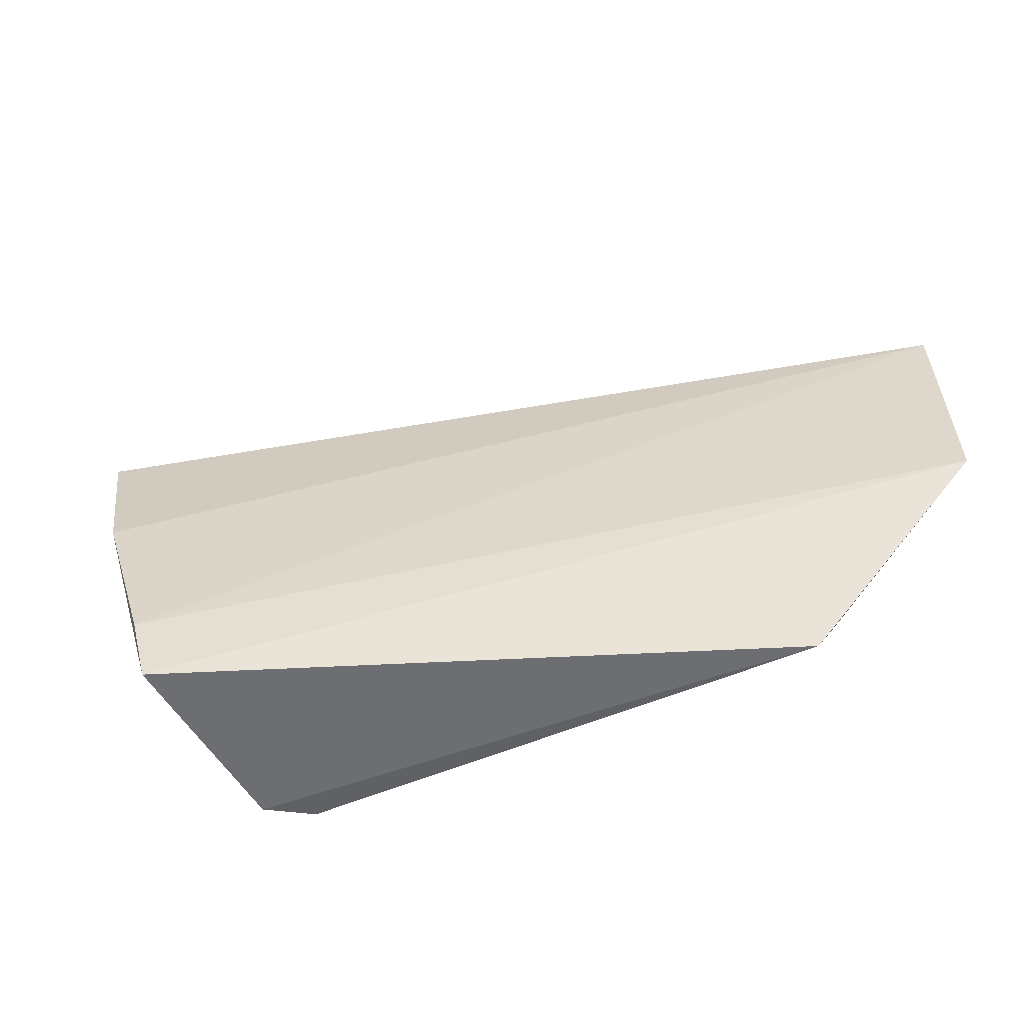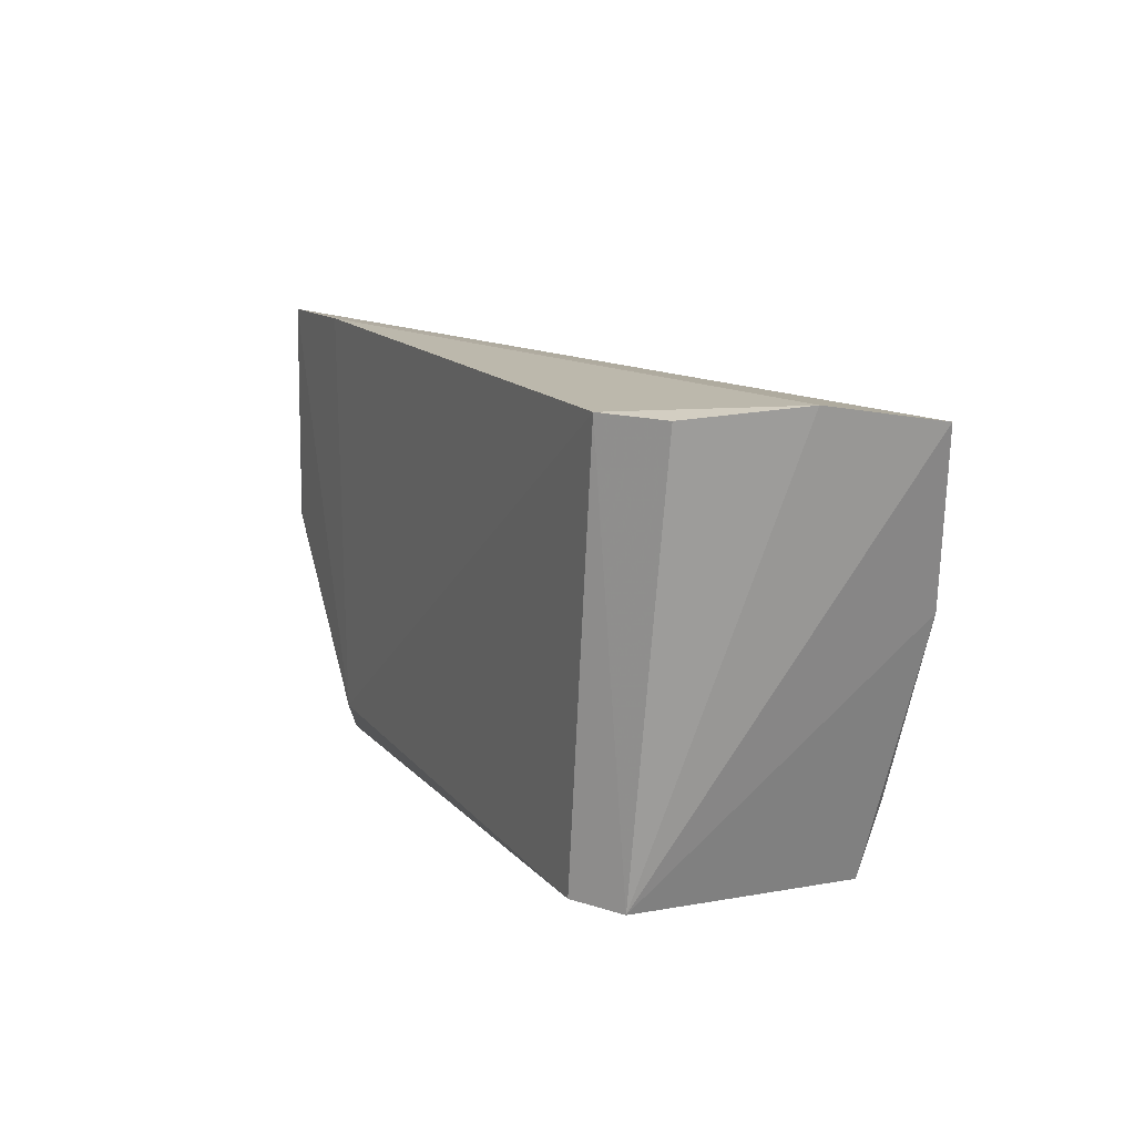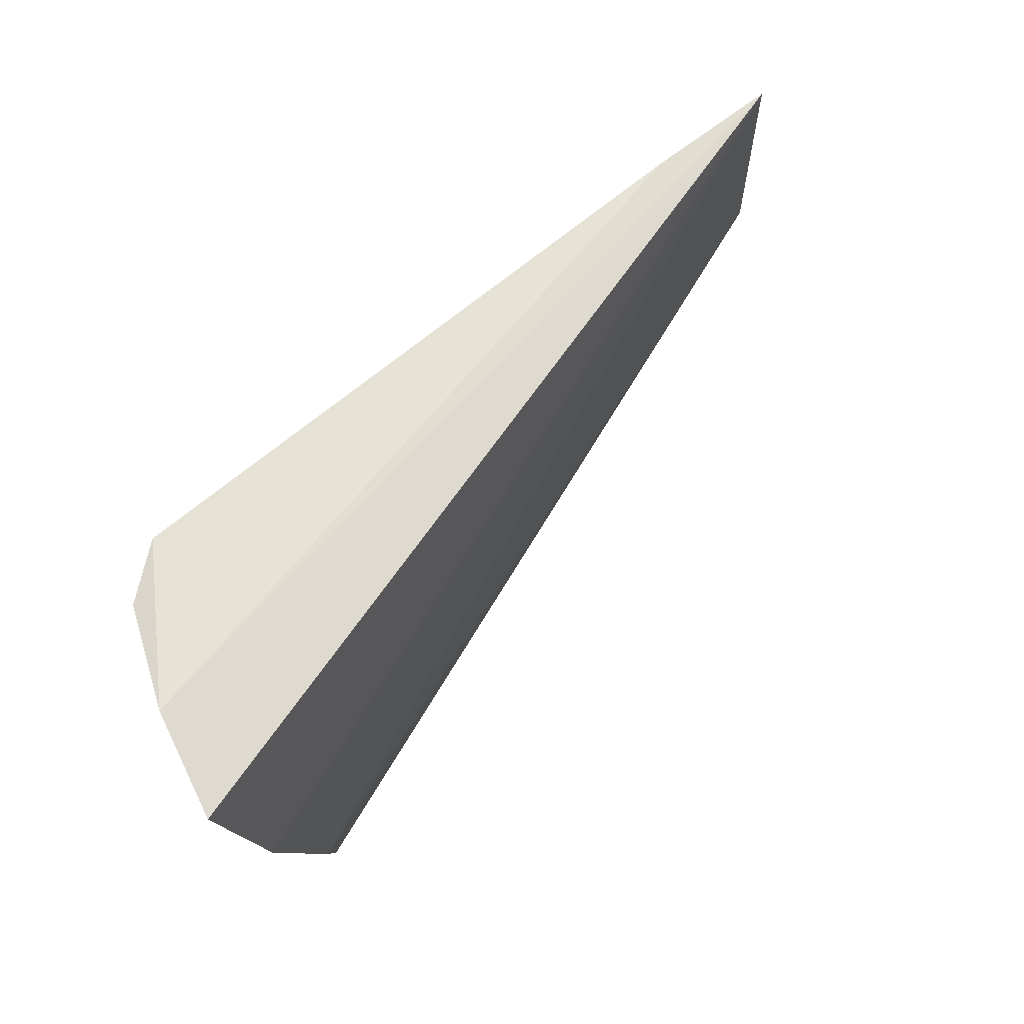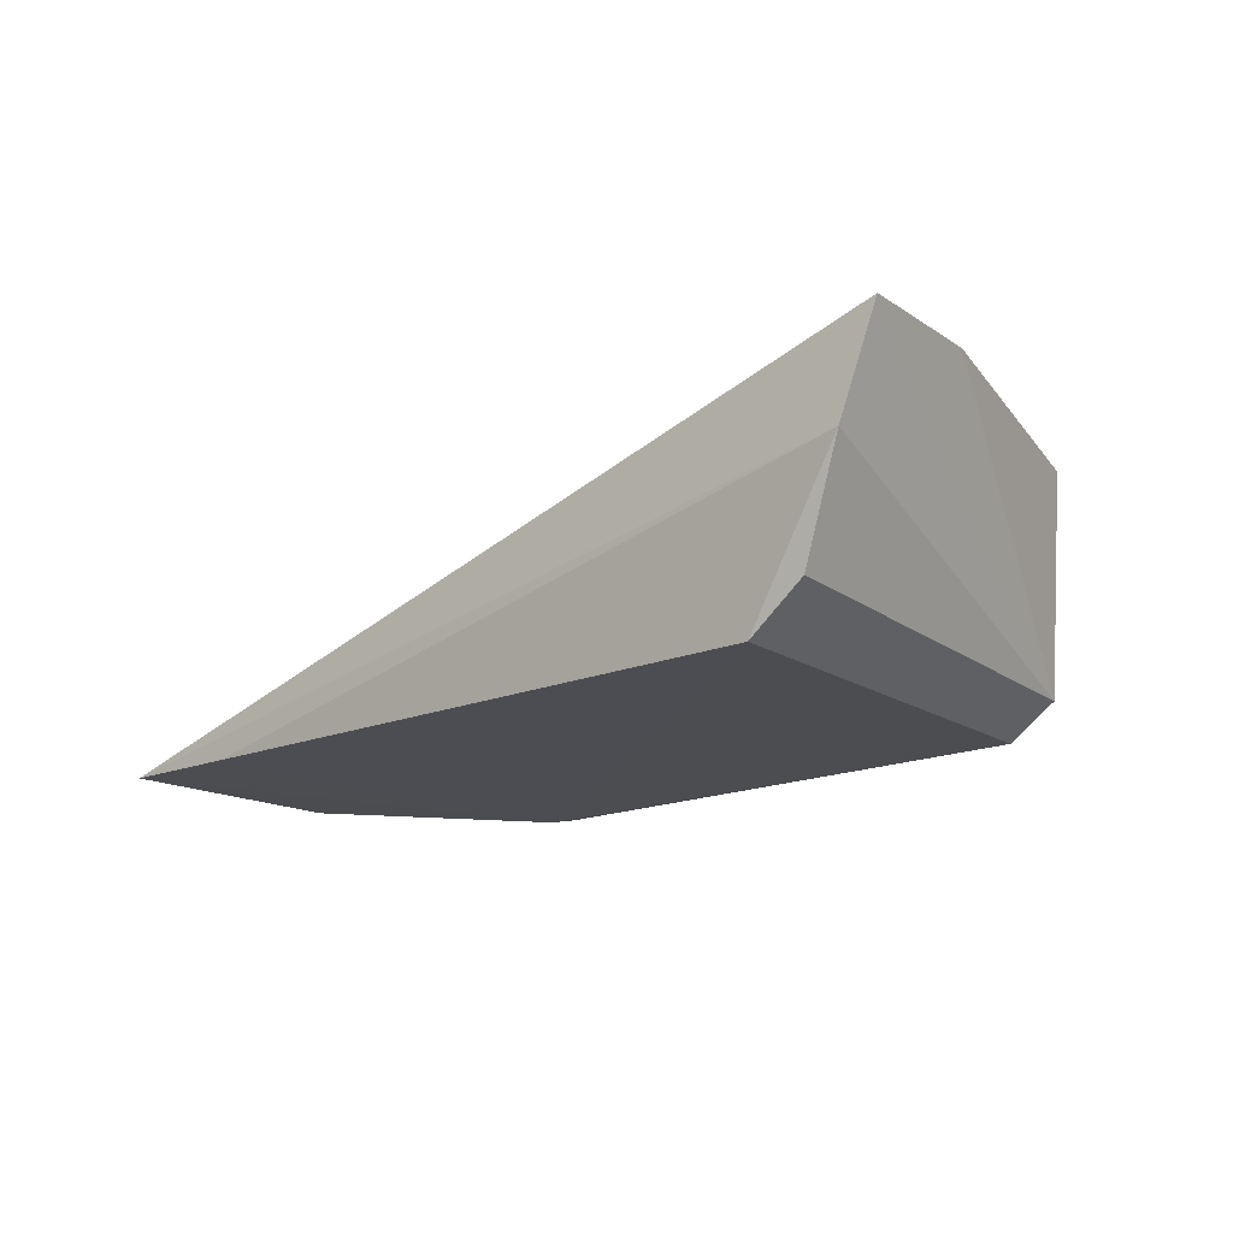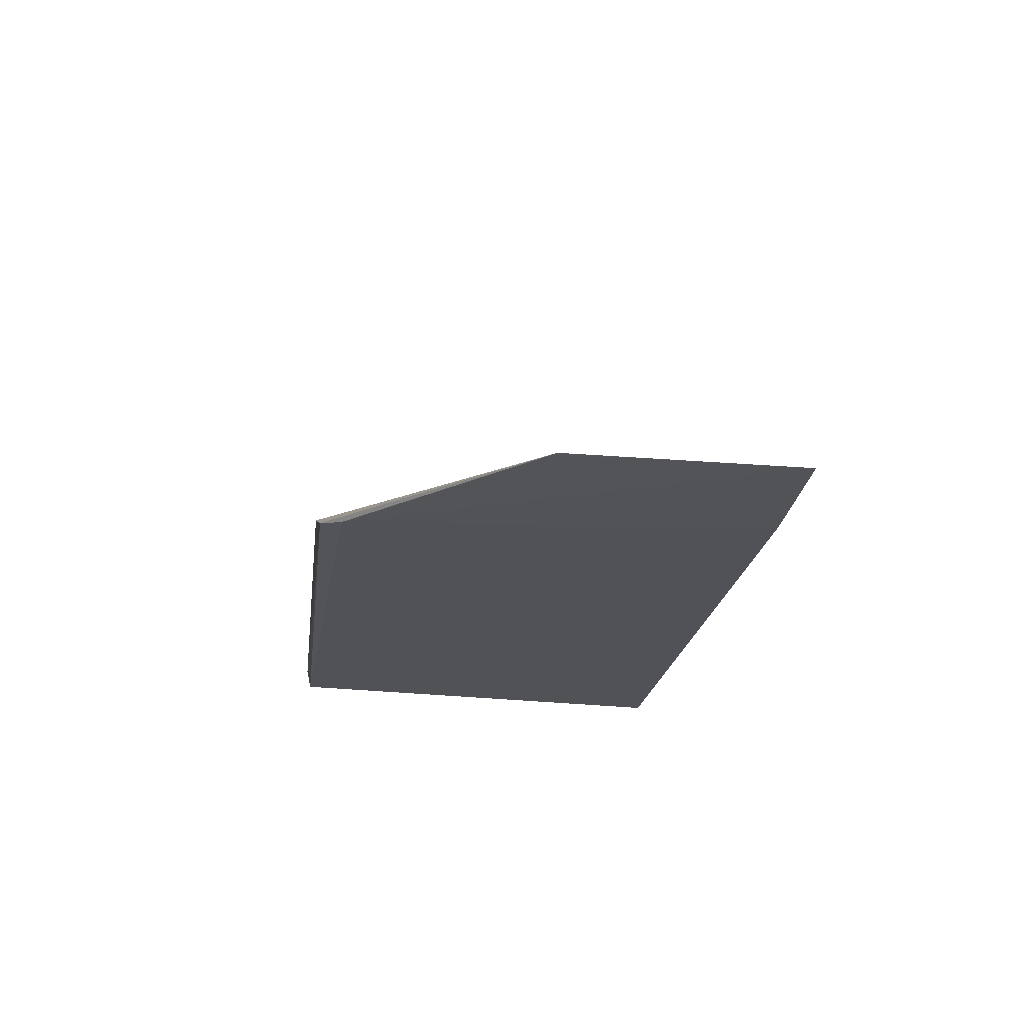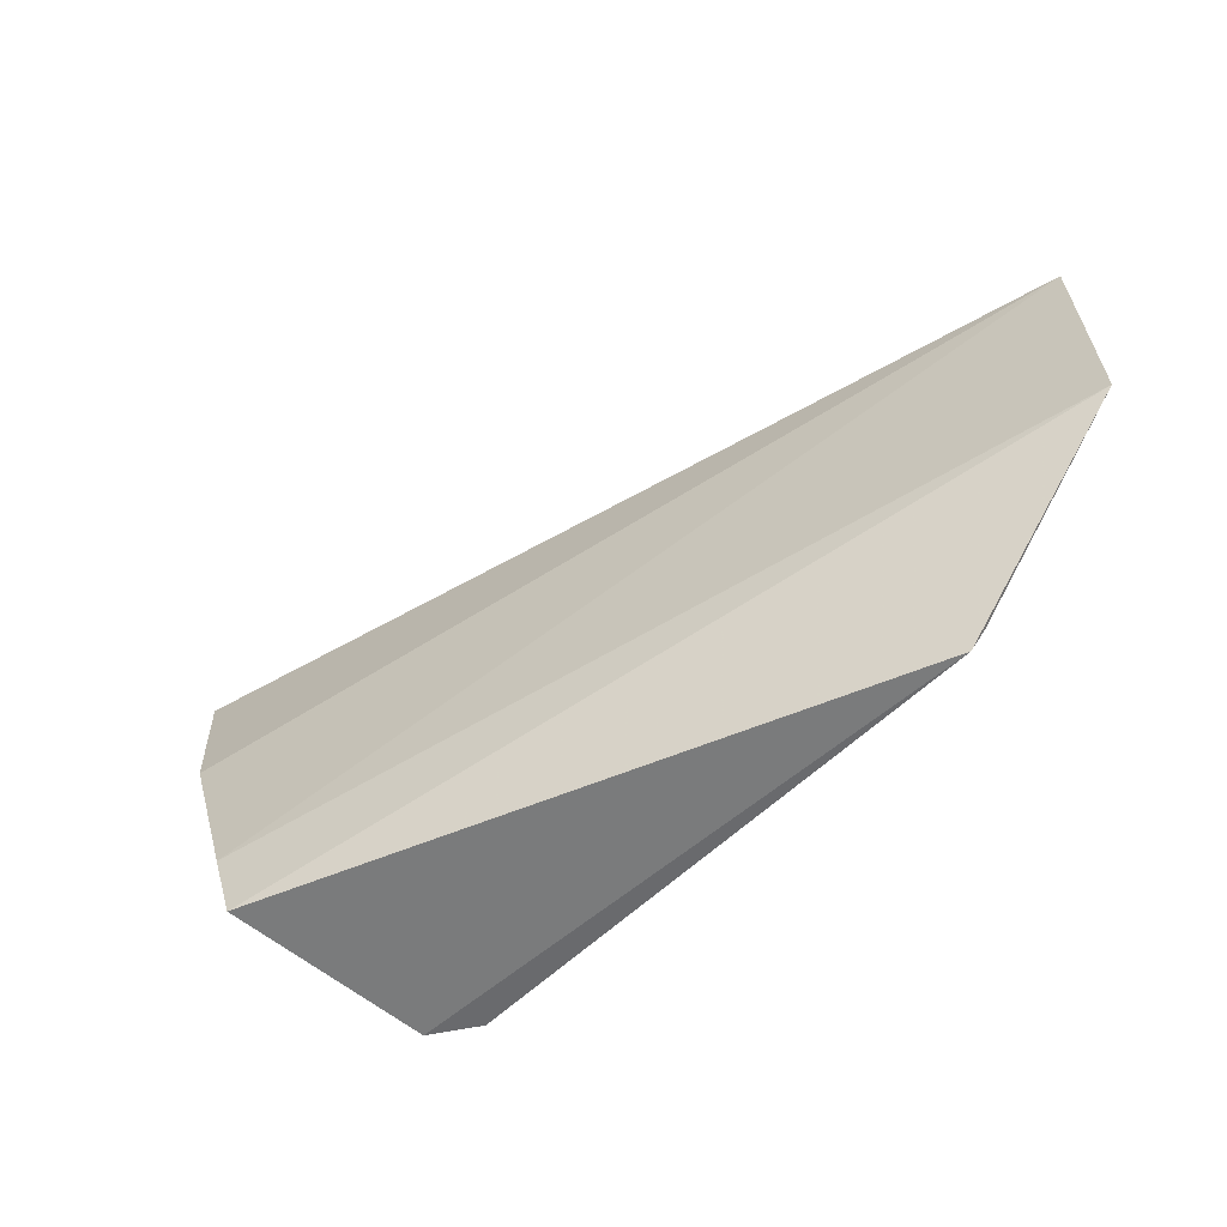
<metadata>
{"format":"obj","ext":"obj","renderer":"f3d","projection":"perspective","resolution":1024,"background":"white","views":[{"elev":-54.3,"azim":25.1,"up":"+Y"},{"elev":14.0,"azim":-114.6,"up":"+Y"},{"elev":65.9,"azim":-41.4,"up":"+Y"},{"elev":-16.2,"azim":-136.9,"up":"+Z"},{"elev":-20.9,"azim":81.5,"up":"+Z"},{"elev":-58.8,"azim":44.8,"up":"+Y"}]}
</metadata>
<code>
v -0.01157 0.00483 0.01219
v 0.02977 -0.00581 0.001593
v 0.0296 0.004647 0.001649
v -0.005912 0.00508 0.001122
v -0.005975 -0.01395 0.002508
v 0.0219 -0.01369 0.001204
v -0.01034 0.005548 0.007576
v -0.007477 -0.01058 0.01255
v 0.02958 -0.005951 0.001576
v 0.02328 0.004924 0.001478
v -0.003918 -0.01383 0.001068
v -0.008341 0.005018 0.00297
v -0.009969 -0.002499 0.01296
v -0.006825 -0.0138 0.01197
v 0.02123 -0.01456 0.001355
f 7 1 3
f 7 5 1
f 8 2 3
f 9 6 3
f 9 3 2
f 9 2 6
f 10 6 4
f 10 3 6
f 10 7 3
f 10 4 7
f 11 5 4
f 11 4 6
f 12 7 4
f 12 4 5
f 12 5 7
f 13 8 3
f 13 3 1
f 13 1 5
f 14 2 8
f 14 13 5
f 14 8 13
f 15 11 6
f 15 5 11
f 15 14 5
f 15 6 2
f 15 2 14

</code>
